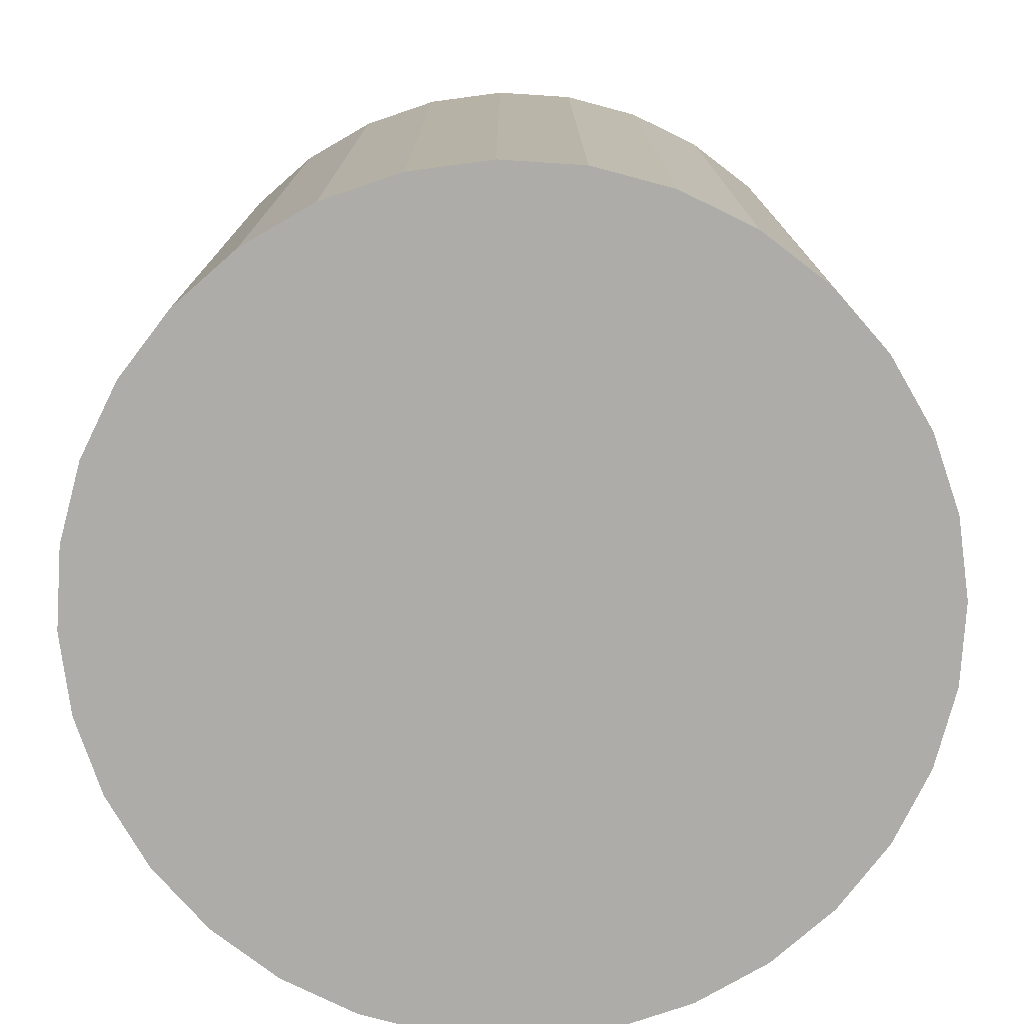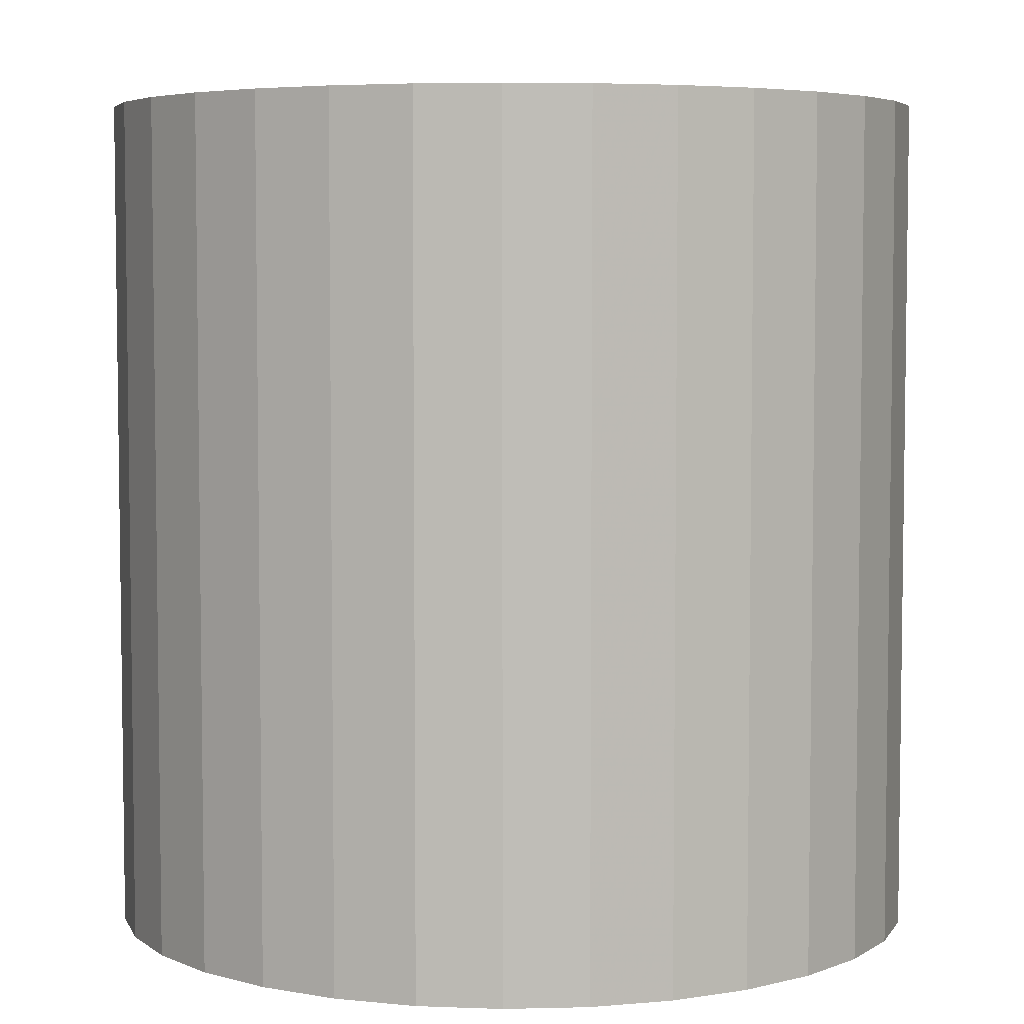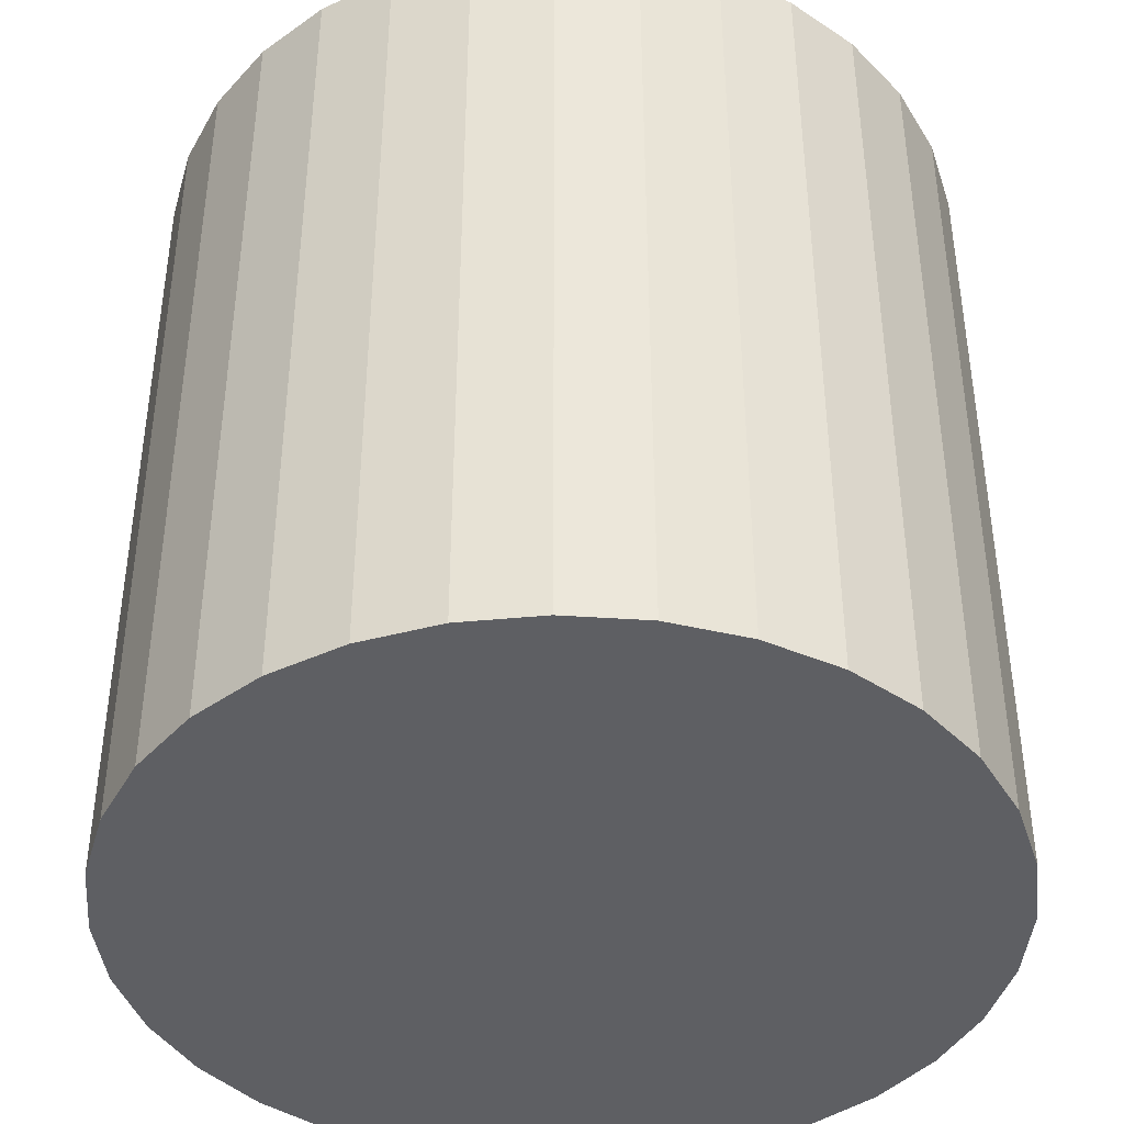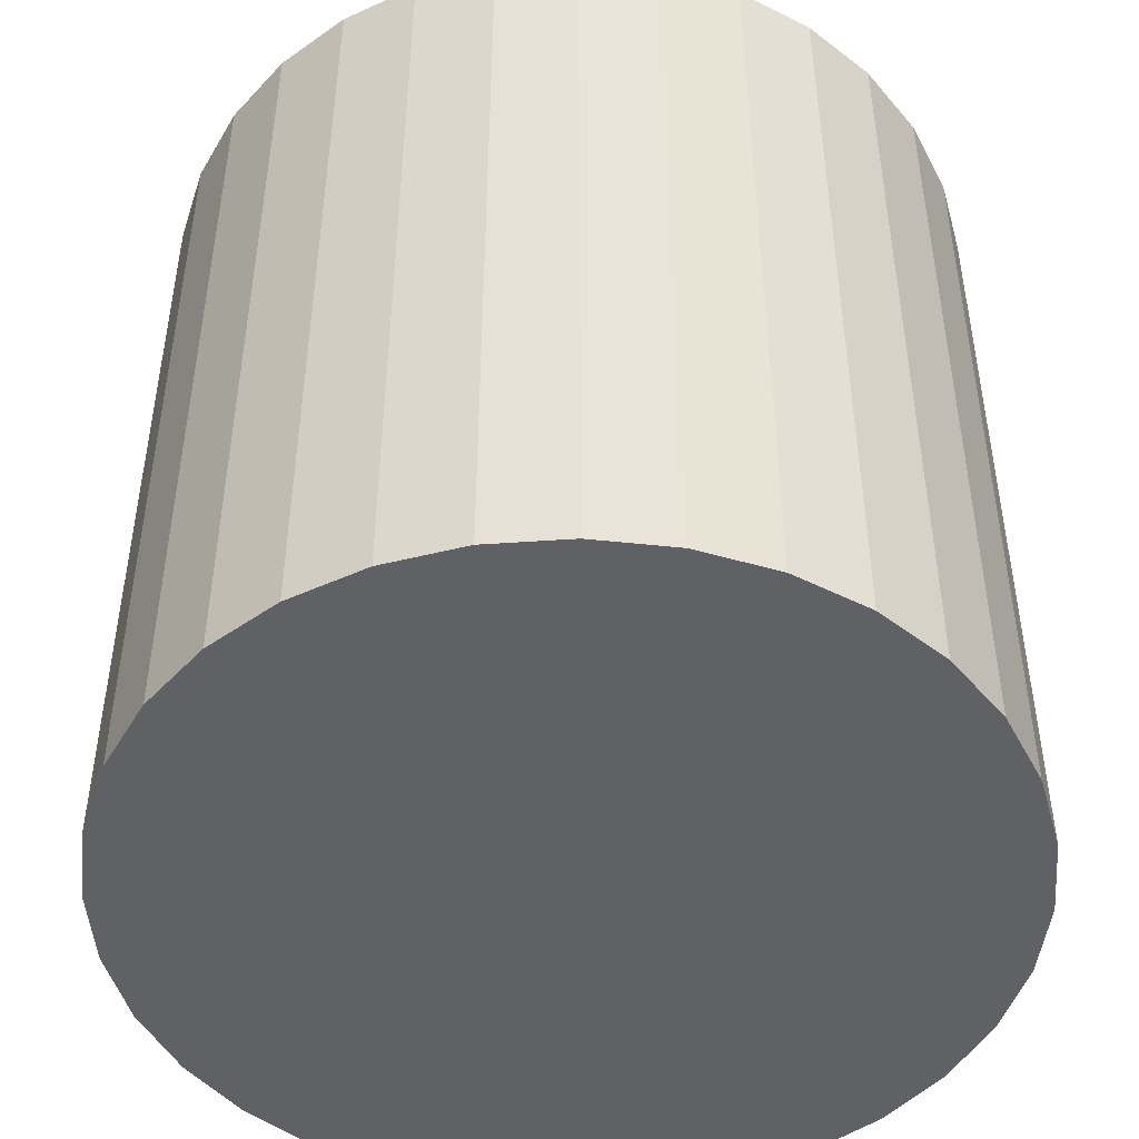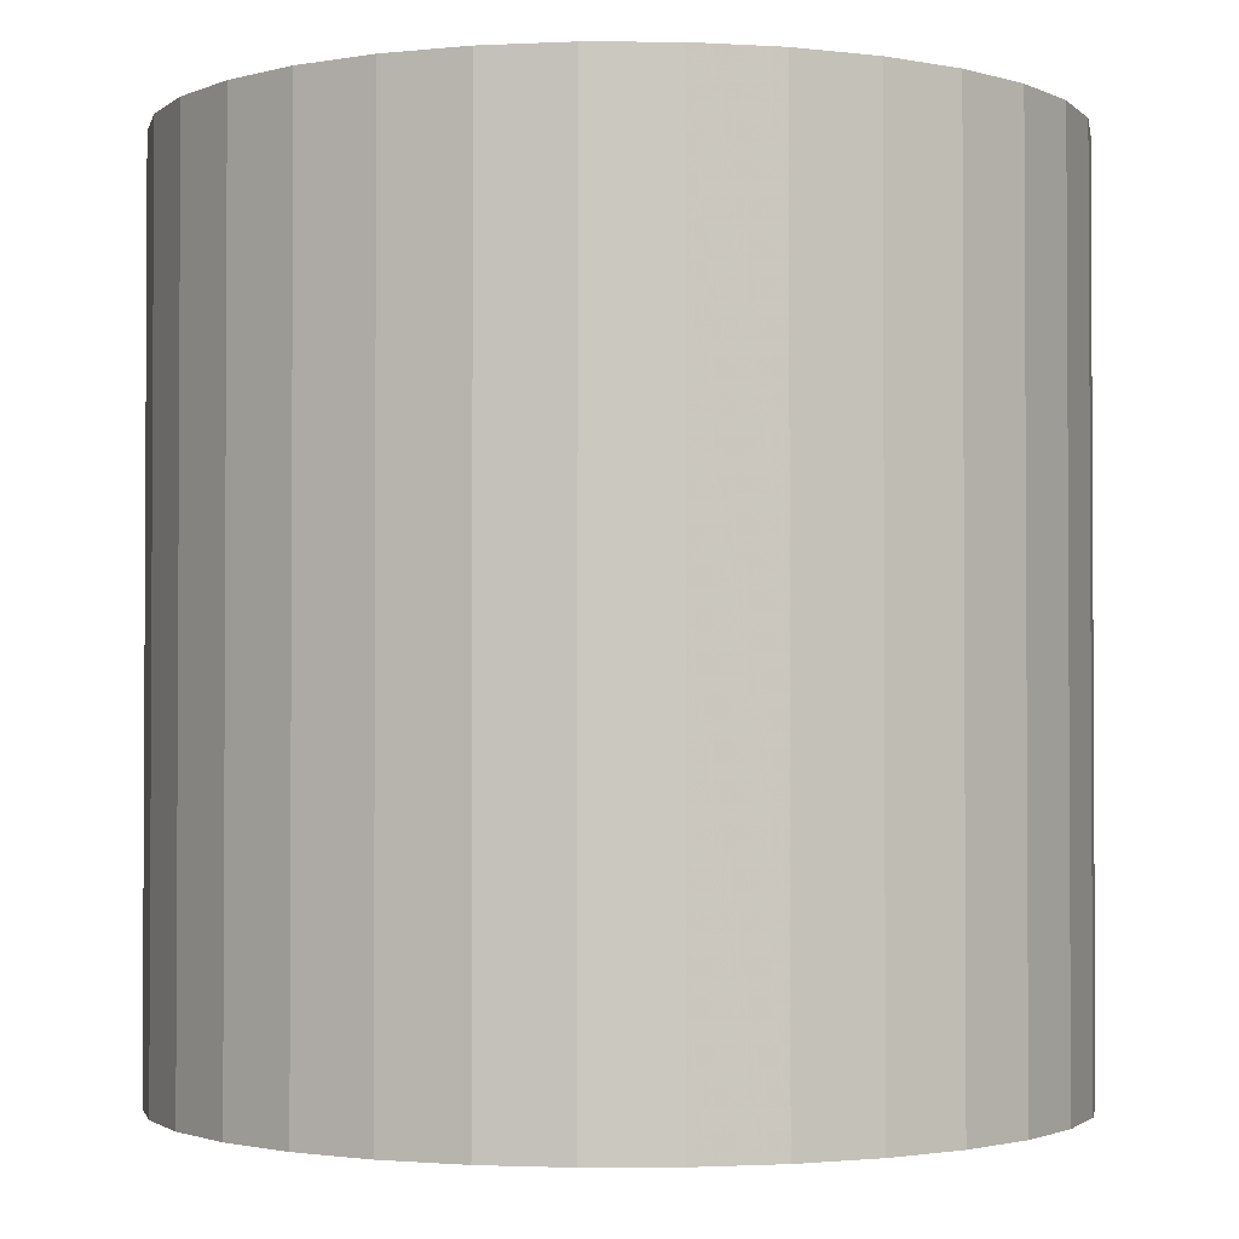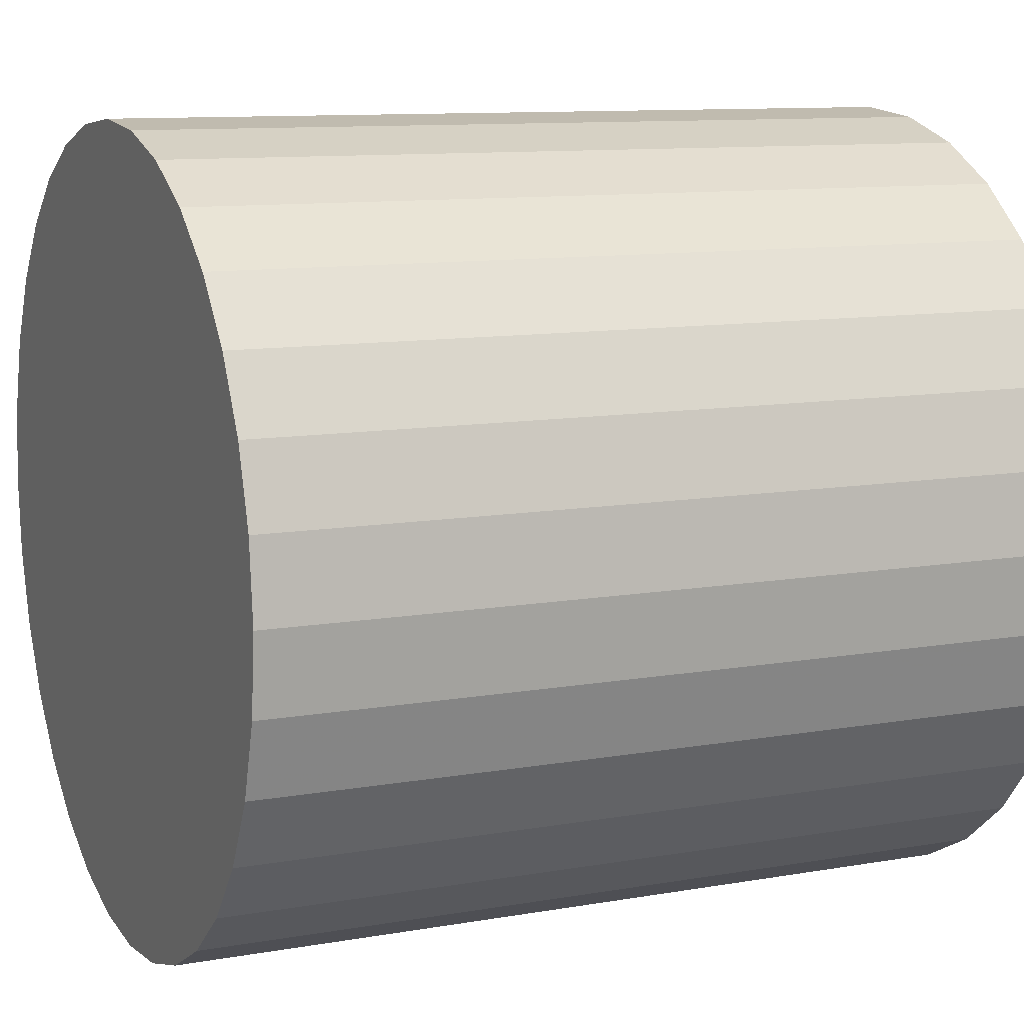
<metadata>
{"format":"obj","ext":"obj","renderer":"f3d","projection":"perspective","resolution":1024,"background":"white","views":[{"elev":-77.0,"azim":-166.8,"up":"+Z"},{"elev":5.2,"azim":46.2,"up":"+Z"},{"elev":-41.7,"azim":12.2,"up":"+Z"},{"elev":-47.9,"azim":-136.2,"up":"+Z"},{"elev":-1.9,"azim":38.1,"up":"+Z"},{"elev":10.5,"azim":-114.0,"up":"+Y"}]}
</metadata>
<code>
v 0 0 -0.02602
v 0.02545 0 -0.02602
v 0.02545 0 0.02602
v 0 0 0.02602
v 0.02497 0.004966 -0.02602
v 0.02497 0.004966 0.02602
v 0.02352 0.009741 -0.02602
v 0.02352 0.009741 0.02602
v 0.02116 0.01414 -0.02602
v 0.02116 0.01414 0.02602
v 0.018 0.018 -0.02602
v 0.018 0.018 0.02602
v 0.01414 0.02116 -0.02602
v 0.01414 0.02116 0.02602
v 0.009741 0.02352 -0.02602
v 0.009741 0.02352 0.02602
v 0.004966 0.02497 -0.02602
v 0.004966 0.02497 0.02602
v 0 0.02545 -0.02602
v 0 0.02545 0.02602
v -0.004966 0.02497 -0.02602
v -0.004966 0.02497 0.02602
v -0.009741 0.02352 -0.02602
v -0.009741 0.02352 0.02602
v -0.01414 0.02116 -0.02602
v -0.01414 0.02116 0.02602
v -0.018 0.018 -0.02602
v -0.018 0.018 0.02602
v -0.02116 0.01414 -0.02602
v -0.02116 0.01414 0.02602
v -0.02352 0.009741 -0.02602
v -0.02352 0.009741 0.02602
v -0.02497 0.004966 -0.02602
v -0.02497 0.004966 0.02602
v -0.02545 0 -0.02602
v -0.02545 0 0.02602
v -0.02497 -0.004966 -0.02602
v -0.02497 -0.004966 0.02602
v -0.02352 -0.009741 -0.02602
v -0.02352 -0.009741 0.02602
v -0.02116 -0.01414 -0.02602
v -0.02116 -0.01414 0.02602
v -0.018 -0.018 -0.02602
v -0.018 -0.018 0.02602
v -0.01414 -0.02116 -0.02602
v -0.01414 -0.02116 0.02602
v -0.009741 -0.02352 -0.02602
v -0.009741 -0.02352 0.02602
v -0.004966 -0.02497 -0.02602
v -0.004966 -0.02497 0.02602
v -0 -0.02545 -0.02602
v -0 -0.02545 0.02602
v 0.004966 -0.02497 -0.02602
v 0.004966 -0.02497 0.02602
v 0.009741 -0.02352 -0.02602
v 0.009741 -0.02352 0.02602
v 0.01414 -0.02116 -0.02602
v 0.01414 -0.02116 0.02602
v 0.018 -0.018 -0.02602
v 0.018 -0.018 0.02602
v 0.02116 -0.01414 -0.02602
v 0.02116 -0.01414 0.02602
v 0.02352 -0.009741 -0.02602
v 0.02352 -0.009741 0.02602
v 0.02497 -0.004966 -0.02602
v 0.02497 -0.004966 0.02602
f 2 1 5
f 2 5 3
f 3 5 6
f 3 6 4
f 5 1 7
f 5 7 6
f 6 7 8
f 6 8 4
f 7 1 9
f 7 9 8
f 8 9 10
f 8 10 4
f 9 1 11
f 9 11 10
f 10 11 12
f 10 12 4
f 11 1 13
f 11 13 12
f 12 13 14
f 12 14 4
f 13 1 15
f 13 15 14
f 14 15 16
f 14 16 4
f 15 1 17
f 15 17 16
f 16 17 18
f 16 18 4
f 17 1 19
f 17 19 18
f 18 19 20
f 18 20 4
f 19 1 21
f 19 21 20
f 20 21 22
f 20 22 4
f 21 1 23
f 21 23 22
f 22 23 24
f 22 24 4
f 23 1 25
f 23 25 24
f 24 25 26
f 24 26 4
f 25 1 27
f 25 27 26
f 26 27 28
f 26 28 4
f 27 1 29
f 27 29 28
f 28 29 30
f 28 30 4
f 29 1 31
f 29 31 30
f 30 31 32
f 30 32 4
f 31 1 33
f 31 33 32
f 32 33 34
f 32 34 4
f 33 1 35
f 33 35 34
f 34 35 36
f 34 36 4
f 35 1 37
f 35 37 36
f 36 37 38
f 36 38 4
f 37 1 39
f 37 39 38
f 38 39 40
f 38 40 4
f 39 1 41
f 39 41 40
f 40 41 42
f 40 42 4
f 41 1 43
f 41 43 42
f 42 43 44
f 42 44 4
f 43 1 45
f 43 45 44
f 44 45 46
f 44 46 4
f 45 1 47
f 45 47 46
f 46 47 48
f 46 48 4
f 47 1 49
f 47 49 48
f 48 49 50
f 48 50 4
f 49 1 51
f 49 51 50
f 50 51 52
f 50 52 4
f 51 1 53
f 51 53 52
f 52 53 54
f 52 54 4
f 53 1 55
f 53 55 54
f 54 55 56
f 54 56 4
f 55 1 57
f 55 57 56
f 56 57 58
f 56 58 4
f 57 1 59
f 57 59 58
f 58 59 60
f 58 60 4
f 59 1 61
f 59 61 60
f 60 61 62
f 60 62 4
f 61 1 63
f 61 63 62
f 62 63 64
f 62 64 4
f 63 1 65
f 63 65 64
f 64 65 66
f 64 66 4
f 65 1 2
f 65 2 66
f 66 2 3
f 66 3 4

</code>
